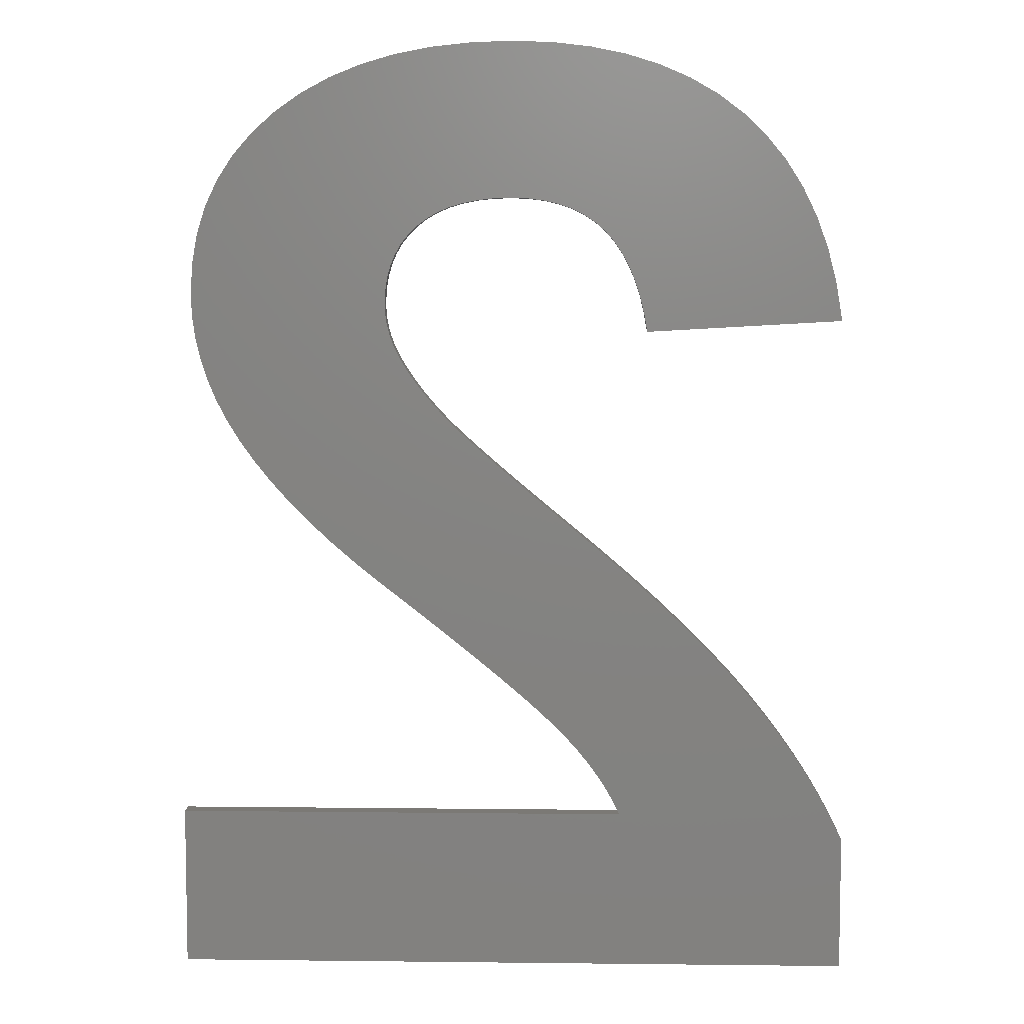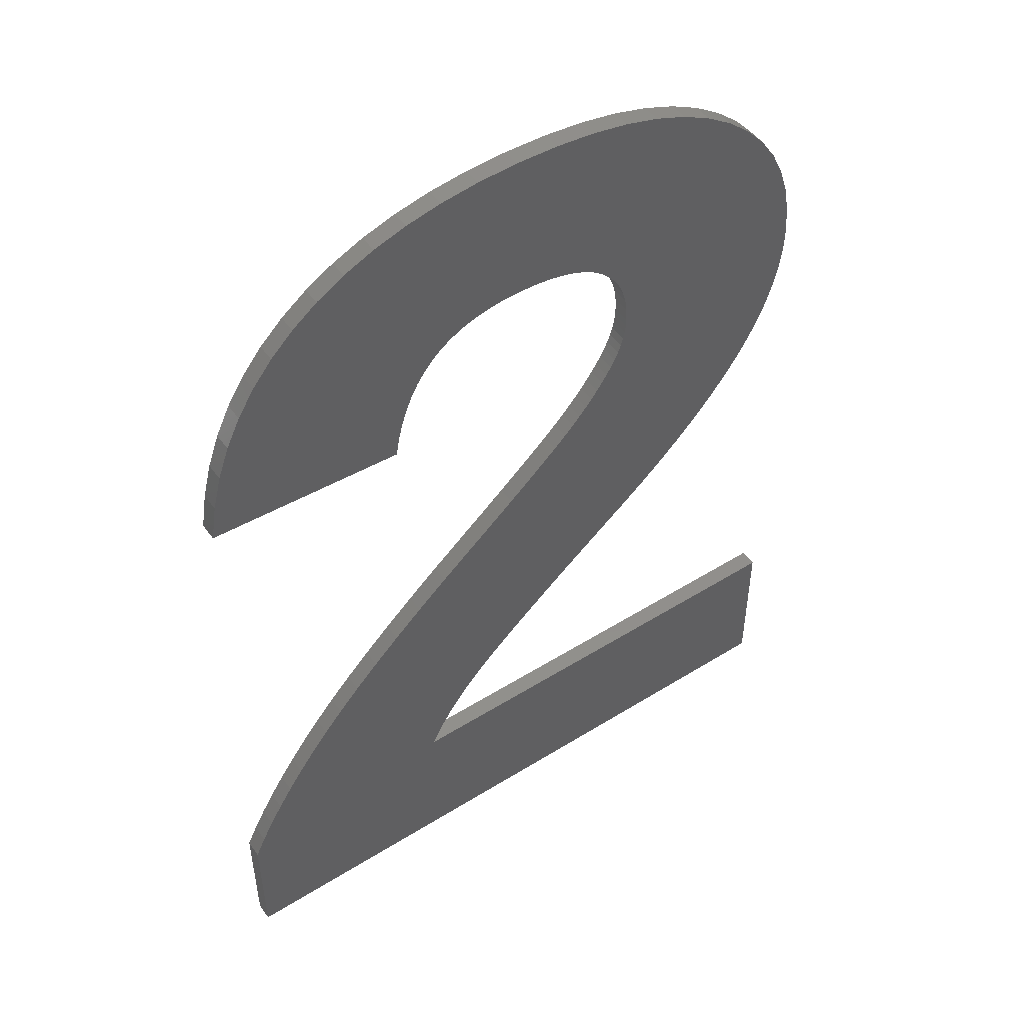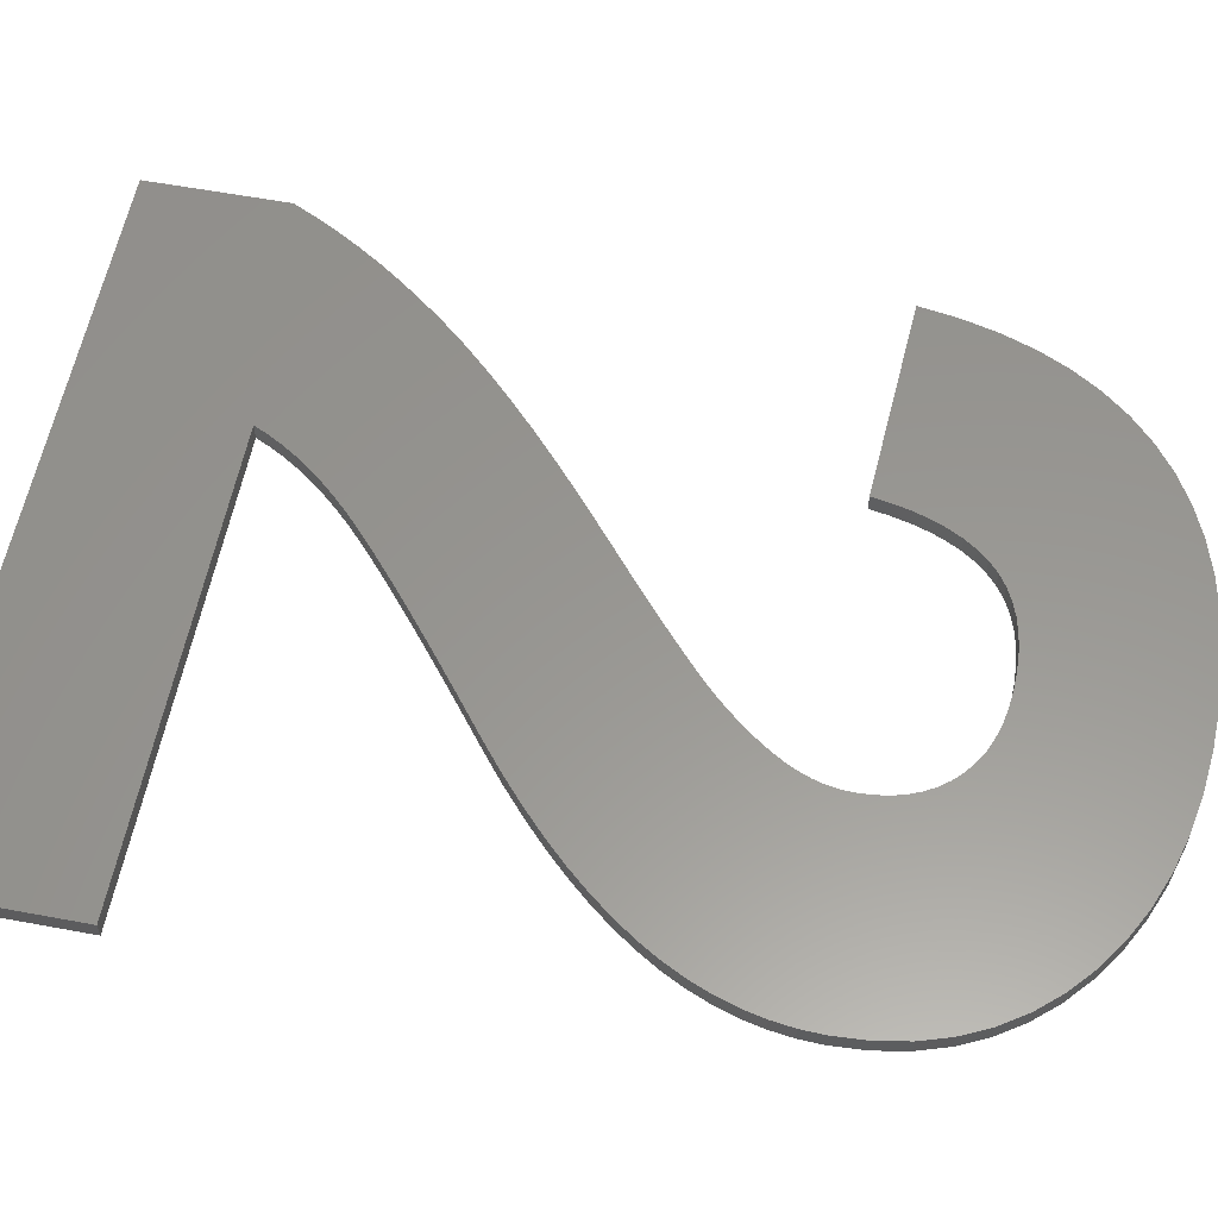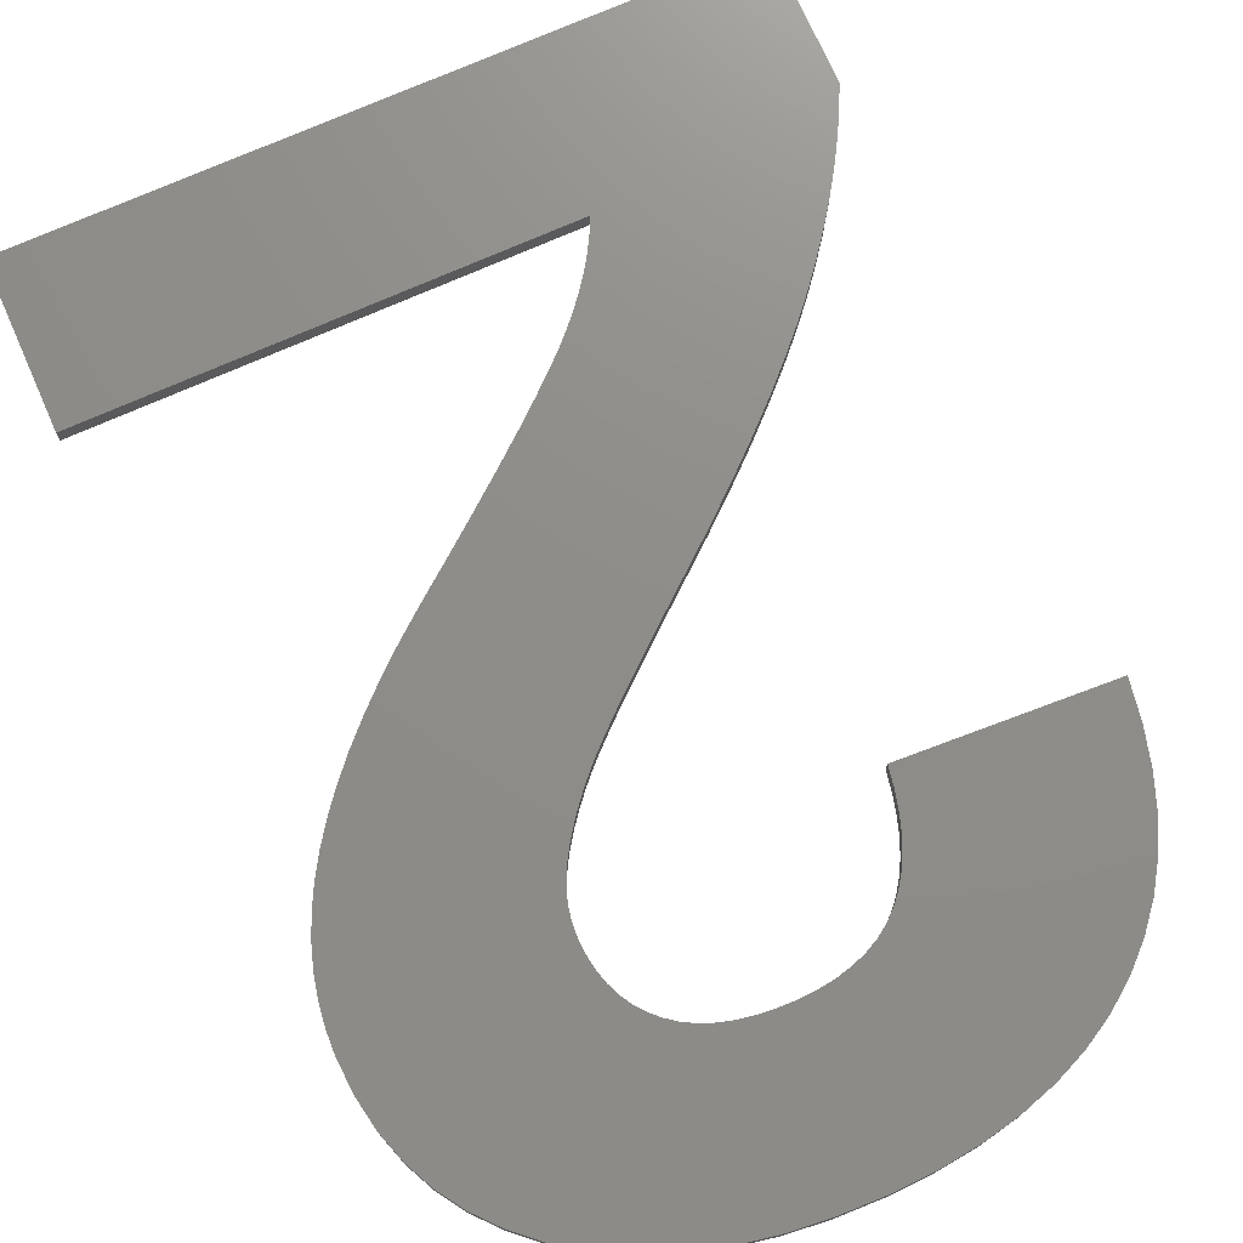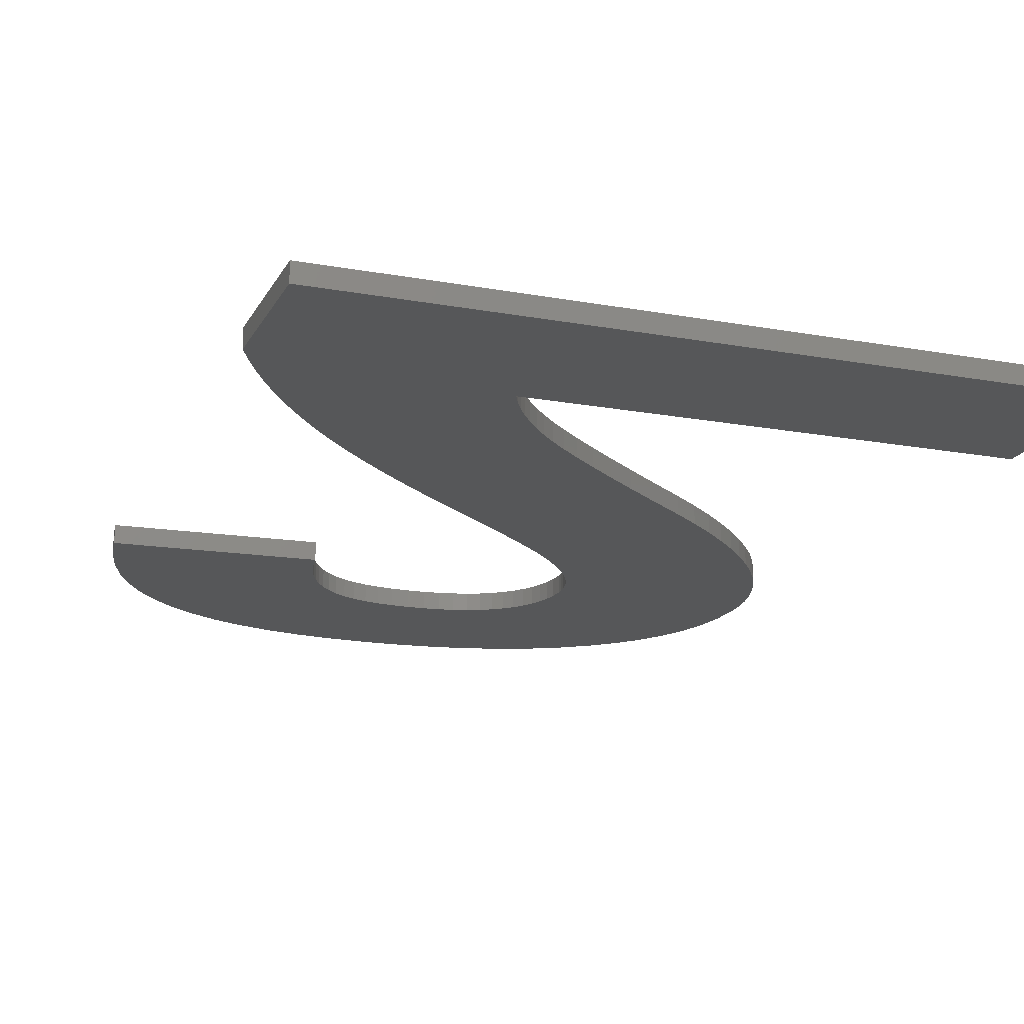
<metadata>
{"format":"stl","ext":"stl","renderer":"f3d","projection":"perspective","resolution":1024,"background":"white","views":[{"elev":6.7,"azim":-178.1,"up":"+Y"},{"elev":49.9,"azim":-34.5,"up":"+Y"},{"elev":58.5,"azim":100.9,"up":"+Z"},{"elev":74.0,"azim":156.2,"up":"+Z"},{"elev":-17.6,"azim":-20.1,"up":"+Z"}]}
</metadata>
<code>
# stl→obj: 248 verts, 492 faces
v 19.67 -56.73 0
v -5.61 -47.8 0
v 19.67 -47.8 0
v -1.021 -41.82 0
v -7.782 -35.36 0
v -6.16 -33.91 0
v -5.249 -47.05 0
v -9.27 -36.77 0
v -10.62 -38.12 0
v -11.85 -39.42 0
v -12.93 -40.67 0
v -13.92 -41.89 0
v -14.84 -43.11 0
v -15.7 -44.32 0
v -18.44 -56.73 0
v -18.44 -49.19 0
v -16.48 -45.54 0
v -17.2 -46.76 0
v -17.86 -47.98 0
v 18.76 -19.12 0
v 7.784 -18.85 0
v 7.803 -18.38 0
v 9.687 -33.09 0
v 7.729 -19.31 0
v 7.636 -19.76 0
v 7.506 -20.22 0
v 7.339 -20.67 0
v 7.135 -21.12 0
v 6.894 -21.57 0
v 6.621 -22.02 0
v 6.32 -22.48 0
v 1.366 -27.58 0
v 8.228 -34.27 0
v 6.186 -35.86 0
v 5.991 -22.93 0
v 5.635 -23.39 0
v 5.251 -23.86 0
v 4.84 -24.33 0
v 4.401 -24.8 0
v -1.07 -29.64 0
v 4.344 -37.32 0
v 3.872 -25.33 0
v 3.19 -25.97 0
v -2.518 -30.83 0
v 2.702 -38.64 0
v 2.354 -26.72 0
v -4.406 -32.39 0
v 1.261 -39.84 0
v 0.2244 -28.55 0
v 0.01984 -40.9 0
v -1.861 -42.62 0
v -2.572 -43.35 0
v -3.224 -44.08 0
v -3.818 -44.82 0
v -4.353 -45.56 0
v -4.831 -46.3 0
v 18.82 -17.92 0
v 18.6 -20.31 0
v 7.766 -17.61 0
v 18.33 -21.49 0
v 17.95 -22.67 0
v 18.72 -16.13 0
v 17.47 -23.83 0
v 7.655 -16.89 0
v 16.87 -24.99 0
v 18.42 -14.44 0
v 16.17 -26.13 0
v 15.36 -27.28 0
v 17.92 -12.87 0
v 14.44 -28.43 0
v 7.469 -16.22 0
v 13.42 -29.59 0
v 17.22 -11.39 0
v 12.28 -30.75 0
v 11.04 -31.92 0
v 7.209 -15.59 0
v 16.31 -10.03 0
v 15.21 -8.771 0
v 6.876 -15.02 0
v 13.91 -7.619 0
v 6.468 -14.49 0
v 12.44 -6.599 0
v 5.986 -14.02 0
v 10.82 -5.735 0
v 5.432 -13.6 0
v 9.056 -5.029 0
v 4.809 -13.24 0
v 7.151 -4.479 0
v 4.116 -12.95 0
v 5.103 -4.087 0
v 3.354 -12.72 0
v 2.523 -12.56 0
v 2.91 -3.851 0
v 1.622 -12.46 0
v 0.5747 -3.773 0
v 0.6516 -12.43 0
v -0.3087 -12.47 0
v -1.686 -3.854 0
v -1.202 -12.58 0
v -3.807 -4.098 0
v -2.028 -12.78 0
v -2.788 -13.04 0
v -5.788 -4.504 0
v -3.48 -13.39 0
v -7.629 -5.073 0
v -4.105 -13.81 0
v -9.331 -5.804 0
v -4.663 -14.31 0
v -12.32 -7.754 0
v -5.161 -14.88 0
v -13.59 -8.965 0
v -5.606 -15.53 0
v -14.71 -10.32 0
v -5.999 -16.26 0
v -15.68 -11.83 0
v -6.338 -17.06 0
v -16.48 -13.48 0
v -6.625 -17.94 0
v -17.14 -15.28 0
v -6.859 -18.9 0
v -17.64 -17.22 0
v -7.04 -19.93 0
v -10.89 -6.698 0
v -17.98 -19.31 0
v 7.766 -17.61 1
v 18.82 -17.92 1
v 18.72 -16.13 1
v 7.803 -18.38 1
v 18.76 -19.12 1
v 7.655 -16.89 1
v 18.42 -14.44 1
v 7.784 -18.85 1
v 18.6 -20.31 1
v 17.92 -12.87 1
v 18.33 -21.49 1
v 7.469 -16.22 1
v 17.22 -11.39 1
v 7.729 -19.31 1
v 7.209 -15.59 1
v 16.31 -10.03 1
v 7.636 -19.76 1
v 17.95 -22.67 1
v 15.21 -8.771 1
v 17.47 -23.83 1
v 6.876 -15.02 1
v 13.91 -7.619 1
v 7.506 -20.22 1
v 6.468 -14.49 1
v 12.44 -6.599 1
v 16.87 -24.99 1
v 7.339 -20.67 1
v 5.986 -14.02 1
v 10.82 -5.735 1
v 16.17 -26.13 1
v 5.432 -13.6 1
v 9.056 -5.029 1
v 7.135 -21.12 1
v 15.36 -27.28 1
v 4.809 -13.24 1
v 7.151 -4.479 1
v 4.116 -12.95 1
v 5.103 -4.087 1
v 3.354 -12.72 1
v 2.523 -12.56 1
v 2.91 -3.851 1
v 1.622 -12.46 1
v 0.5747 -3.773 1
v 0.6516 -12.43 1
v -0.3087 -12.47 1
v -1.686 -3.854 1
v -1.202 -12.58 1
v -3.807 -4.098 1
v -2.028 -12.78 1
v -2.788 -13.04 1
v -5.788 -4.504 1
v -3.48 -13.39 1
v -7.629 -5.073 1
v -4.105 -13.81 1
v -9.331 -5.804 1
v -4.663 -14.31 1
v -10.89 -6.698 1
v -12.32 -7.754 1
v -5.161 -14.88 1
v -13.59 -8.965 1
v -5.606 -15.53 1
v -14.71 -10.32 1
v -5.999 -16.26 1
v -15.68 -11.83 1
v -6.338 -17.06 1
v -16.48 -13.48 1
v -6.625 -17.94 1
v -17.14 -15.28 1
v -6.859 -18.9 1
v -17.64 -17.22 1
v -7.04 -19.93 1
v -17.98 -19.31 1
v 6.894 -21.57 1
v 6.621 -22.02 1
v 14.44 -28.43 1
v 6.32 -22.48 1
v 5.991 -22.93 1
v 13.42 -29.59 1
v 5.635 -23.39 1
v 12.28 -30.75 1
v 5.251 -23.86 1
v 4.84 -24.33 1
v 11.04 -31.92 1
v 4.401 -24.8 1
v 3.872 -25.33 1
v 9.687 -33.09 1
v 3.19 -25.97 1
v 2.354 -26.72 1
v 8.228 -34.27 1
v 1.366 -27.58 1
v 6.186 -35.86 1
v 0.2244 -28.55 1
v -1.07 -29.64 1
v 4.344 -37.32 1
v -2.518 -30.83 1
v 2.702 -38.64 1
v -4.406 -32.39 1
v 1.261 -39.84 1
v -6.16 -33.91 1
v 0.01984 -40.9 1
v -1.021 -41.82 1
v -7.782 -35.36 1
v -1.861 -42.62 1
v -9.27 -36.77 1
v -2.572 -43.35 1
v -3.224 -44.08 1
v -10.62 -38.12 1
v -3.818 -44.82 1
v -11.85 -39.42 1
v -5.61 -47.8 1
v 19.67 -56.73 1
v 19.67 -47.8 1
v -4.353 -45.56 1
v -4.831 -46.3 1
v -12.93 -40.67 1
v -5.249 -47.05 1
v -13.92 -41.89 1
v -14.84 -43.11 1
v -15.7 -44.32 1
v -16.48 -45.54 1
v -17.2 -46.76 1
v -17.86 -47.98 1
v -18.44 -49.19 1
v -18.44 -56.73 1
f 1 2 3
f 4 5 6
f 7 8 5
f 7 9 8
f 7 10 9
f 7 11 10
f 7 12 11
f 2 13 12
f 2 14 13
f 15 2 1
f 16 2 15
f 2 17 14
f 2 18 17
f 2 19 18
f 2 16 19
f 20 21 22
f 23 24 21
f 23 25 24
f 23 26 25
f 23 27 26
f 23 28 27
f 23 29 28
f 23 30 29
f 23 31 30
f 32 33 34
f 23 35 31
f 23 36 35
f 23 37 36
f 23 38 37
f 23 39 38
f 40 34 41
f 23 42 39
f 23 43 42
f 44 41 45
f 23 46 43
f 33 32 46
f 47 45 48
f 34 49 32
f 6 48 50
f 6 50 4
f 34 40 49
f 5 4 51
f 41 44 40
f 5 51 52
f 5 52 53
f 5 53 54
f 5 54 55
f 45 47 44
f 5 55 56
f 5 56 7
f 12 7 2
f 48 6 47
f 22 57 20
f 21 20 58
f 59 57 22
f 21 58 60
f 21 60 61
f 57 59 62
f 21 61 63
f 64 62 59
f 21 63 65
f 62 64 66
f 21 65 67
f 21 67 68
f 66 64 69
f 21 68 70
f 71 69 64
f 21 70 72
f 69 71 73
f 21 72 74
f 21 74 75
f 76 73 71
f 21 75 23
f 73 76 77
f 46 23 33
f 77 76 78
f 79 78 76
f 78 79 80
f 81 80 79
f 80 81 82
f 83 82 81
f 82 83 84
f 85 84 83
f 84 85 86
f 87 86 85
f 86 87 88
f 89 88 87
f 88 89 90
f 91 90 89
f 92 90 91
f 90 92 93
f 94 93 92
f 95 94 96
f 94 95 93
f 97 95 96
f 98 97 99
f 97 98 95
f 100 99 101
f 100 101 102
f 103 102 104
f 99 100 98
f 105 104 106
f 107 106 108
f 109 108 110
f 111 110 112
f 102 103 100
f 113 112 114
f 115 114 116
f 117 116 118
f 119 118 120
f 121 120 122
f 104 105 103
f 106 107 105
f 108 123 107
f 108 109 123
f 110 111 109
f 112 113 111
f 114 115 113
f 116 117 115
f 118 119 117
f 120 121 119
f 121 122 124
f 125 126 127
f 126 128 129
f 130 127 131
f 126 125 128
f 129 132 133
f 130 131 134
f 133 132 135
f 136 134 137
f 138 135 132
f 139 137 140
f 132 129 128
f 141 142 138
f 139 140 143
f 142 141 144
f 145 143 146
f 147 144 141
f 148 146 149
f 144 147 150
f 151 150 147
f 152 149 153
f 150 151 154
f 155 153 156
f 157 154 151
f 154 157 158
f 135 138 142
f 127 130 125
f 134 136 130
f 137 139 136
f 159 156 160
f 143 145 139
f 146 148 145
f 149 152 148
f 153 155 152
f 161 160 162
f 156 159 155
f 160 161 159
f 162 163 161
f 164 162 165
f 162 164 163
f 165 166 164
f 167 166 165
f 166 167 168
f 167 169 168
f 170 169 167
f 169 170 171
f 172 171 170
f 171 172 173
f 173 172 174
f 175 174 172
f 174 175 176
f 177 176 175
f 176 177 178
f 179 178 177
f 178 179 180
f 181 180 179
f 182 180 181
f 180 182 183
f 184 183 182
f 183 184 185
f 186 185 184
f 185 186 187
f 188 187 186
f 187 188 189
f 190 189 188
f 189 190 191
f 192 191 190
f 191 192 193
f 194 193 192
f 193 194 195
f 195 194 196
f 197 158 157
f 198 158 197
f 158 198 199
f 200 199 198
f 201 199 200
f 199 201 202
f 203 202 201
f 202 203 204
f 205 204 203
f 206 204 205
f 204 206 207
f 208 207 206
f 209 207 208
f 207 209 210
f 211 210 209
f 212 210 211
f 210 212 213
f 214 213 212
f 213 214 215
f 216 215 214
f 217 215 216
f 215 217 218
f 219 218 217
f 218 219 220
f 221 220 219
f 220 221 222
f 223 222 221
f 222 223 224
f 224 223 225
f 226 225 223
f 225 226 227
f 228 227 226
f 227 228 229
f 229 228 230
f 231 230 228
f 230 231 232
f 233 232 231
f 234 235 236
f 232 233 237
f 237 233 238
f 239 238 233
f 238 239 240
f 241 240 239
f 240 241 234
f 242 234 241
f 243 234 242
f 244 234 243
f 245 234 244
f 246 234 245
f 247 234 246
f 234 247 248
f 234 248 235
f 3 234 236
f 234 3 2
f 234 7 240
f 7 234 2
f 240 56 238
f 56 240 7
f 238 55 237
f 55 238 56
f 237 54 232
f 54 237 55
f 232 53 230
f 53 232 54
f 230 52 229
f 52 230 53
f 229 51 227
f 51 229 52
f 51 225 227
f 225 51 4
f 4 224 225
f 224 4 50
f 50 222 224
f 222 50 48
f 48 220 222
f 220 48 45
f 45 218 220
f 218 45 41
f 41 215 218
f 215 41 34
f 34 213 215
f 213 34 33
f 33 210 213
f 210 33 23
f 23 207 210
f 207 23 75
f 75 204 207
f 204 75 74
f 204 72 202
f 72 204 74
f 202 70 199
f 70 202 72
f 199 68 158
f 68 199 70
f 158 67 154
f 67 158 68
f 154 65 150
f 65 154 67
f 150 63 144
f 63 150 65
f 144 61 142
f 61 144 63
f 142 60 135
f 60 142 61
f 135 58 133
f 58 135 60
f 133 20 129
f 20 133 58
f 129 57 126
f 57 129 20
f 126 62 127
f 62 126 57
f 127 66 131
f 66 127 62
f 131 69 134
f 69 131 66
f 134 73 137
f 73 134 69
f 137 77 140
f 77 137 73
f 140 78 143
f 78 140 77
f 78 146 143
f 146 78 80
f 80 149 146
f 149 80 82
f 82 153 149
f 153 82 84
f 84 156 153
f 156 84 86
f 86 160 156
f 160 86 88
f 88 162 160
f 162 88 90
f 90 165 162
f 165 90 93
f 93 167 165
f 167 93 95
f 95 170 167
f 170 95 98
f 98 172 170
f 172 98 100
f 100 175 172
f 175 100 103
f 103 177 175
f 177 103 105
f 105 179 177
f 179 105 107
f 107 181 179
f 181 107 123
f 123 182 181
f 182 123 109
f 109 184 182
f 184 109 111
f 113 184 111
f 184 113 186
f 115 186 113
f 186 115 188
f 117 188 115
f 188 117 190
f 119 190 117
f 190 119 192
f 121 192 119
f 192 121 194
f 124 194 121
f 194 124 196
f 124 195 196
f 195 124 122
f 195 120 193
f 120 195 122
f 193 118 191
f 118 193 120
f 191 116 189
f 116 191 118
f 189 114 187
f 114 189 116
f 187 112 185
f 112 187 114
f 185 110 183
f 110 185 112
f 183 108 180
f 108 183 110
f 108 178 180
f 178 108 106
f 106 176 178
f 176 106 104
f 104 174 176
f 174 104 102
f 102 173 174
f 173 102 101
f 101 171 173
f 171 101 99
f 99 169 171
f 169 99 97
f 97 168 169
f 168 97 96
f 96 166 168
f 166 96 94
f 94 164 166
f 164 94 92
f 92 163 164
f 163 92 91
f 91 161 163
f 161 91 89
f 89 159 161
f 159 89 87
f 87 155 159
f 155 87 85
f 85 152 155
f 152 85 83
f 83 148 152
f 148 83 81
f 79 148 81
f 148 79 145
f 76 145 79
f 145 76 139
f 71 139 76
f 139 71 136
f 64 136 71
f 136 64 130
f 59 130 64
f 130 59 125
f 22 125 59
f 125 22 128
f 21 128 22
f 128 21 132
f 24 132 21
f 132 24 138
f 25 138 24
f 138 25 141
f 26 141 25
f 141 26 147
f 27 147 26
f 147 27 151
f 28 151 27
f 151 28 157
f 29 157 28
f 157 29 197
f 30 197 29
f 197 30 198
f 31 198 30
f 198 31 200
f 35 200 31
f 200 35 201
f 36 201 35
f 201 36 203
f 37 203 36
f 203 37 205
f 38 205 37
f 205 38 206
f 39 206 38
f 206 39 208
f 42 208 39
f 208 42 209
f 42 211 209
f 211 42 43
f 43 212 211
f 212 43 46
f 46 214 212
f 214 46 32
f 32 216 214
f 216 32 49
f 49 217 216
f 217 49 40
f 40 219 217
f 219 40 44
f 44 221 219
f 221 44 47
f 47 223 221
f 223 47 6
f 6 226 223
f 226 6 5
f 5 228 226
f 228 5 8
f 8 231 228
f 231 8 9
f 10 231 9
f 231 10 233
f 11 233 10
f 233 11 239
f 12 239 11
f 239 12 241
f 13 241 12
f 241 13 242
f 14 242 13
f 242 14 243
f 17 243 14
f 243 17 244
f 18 244 17
f 244 18 245
f 19 245 18
f 245 19 246
f 16 246 19
f 246 16 247
f 15 247 16
f 247 15 248
f 15 235 248
f 235 15 1
f 235 3 236
f 3 235 1

</code>
